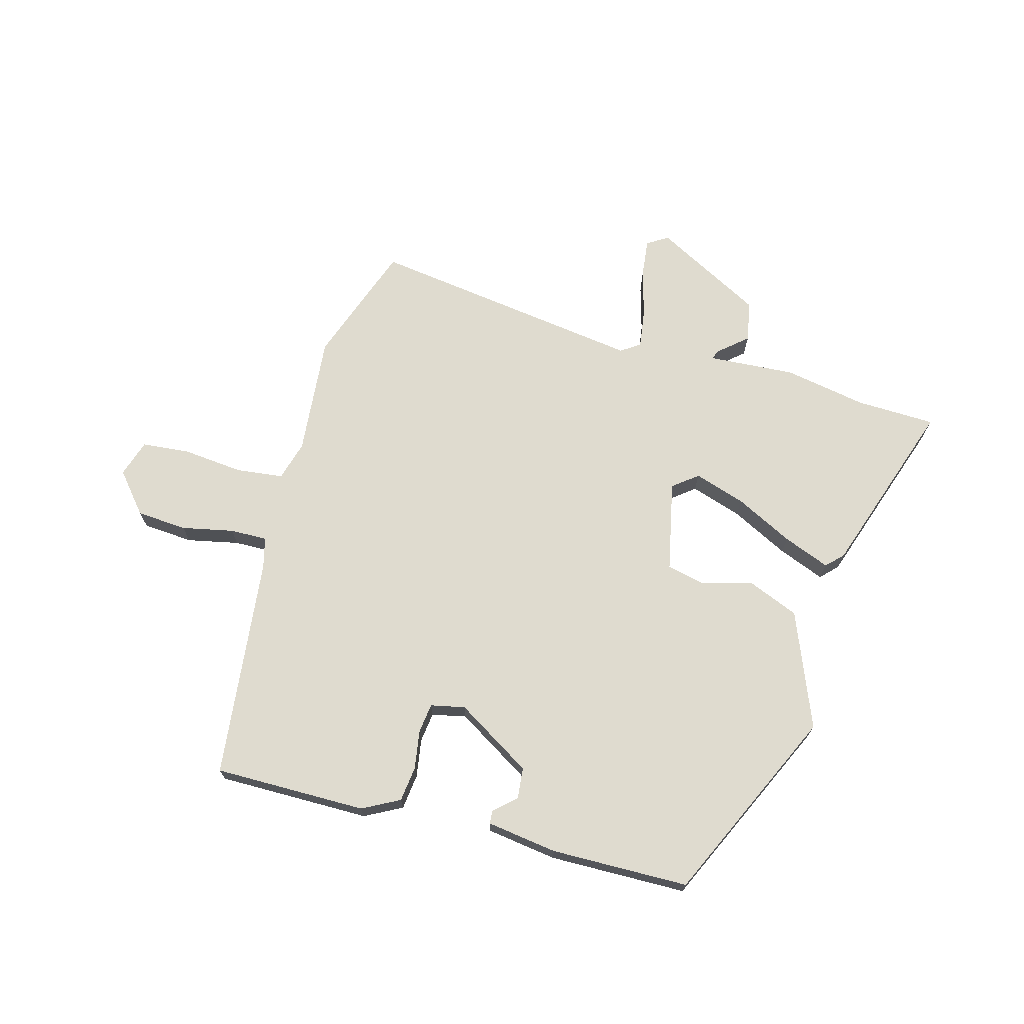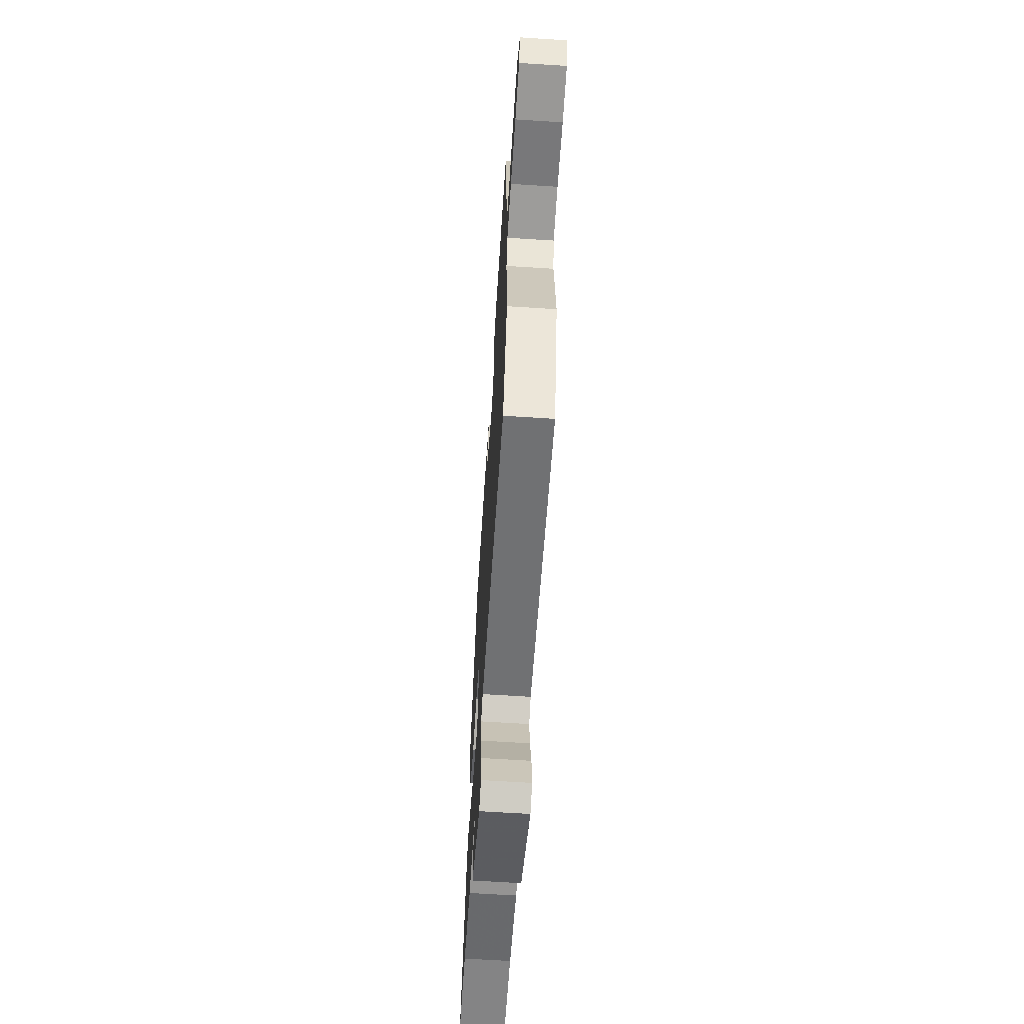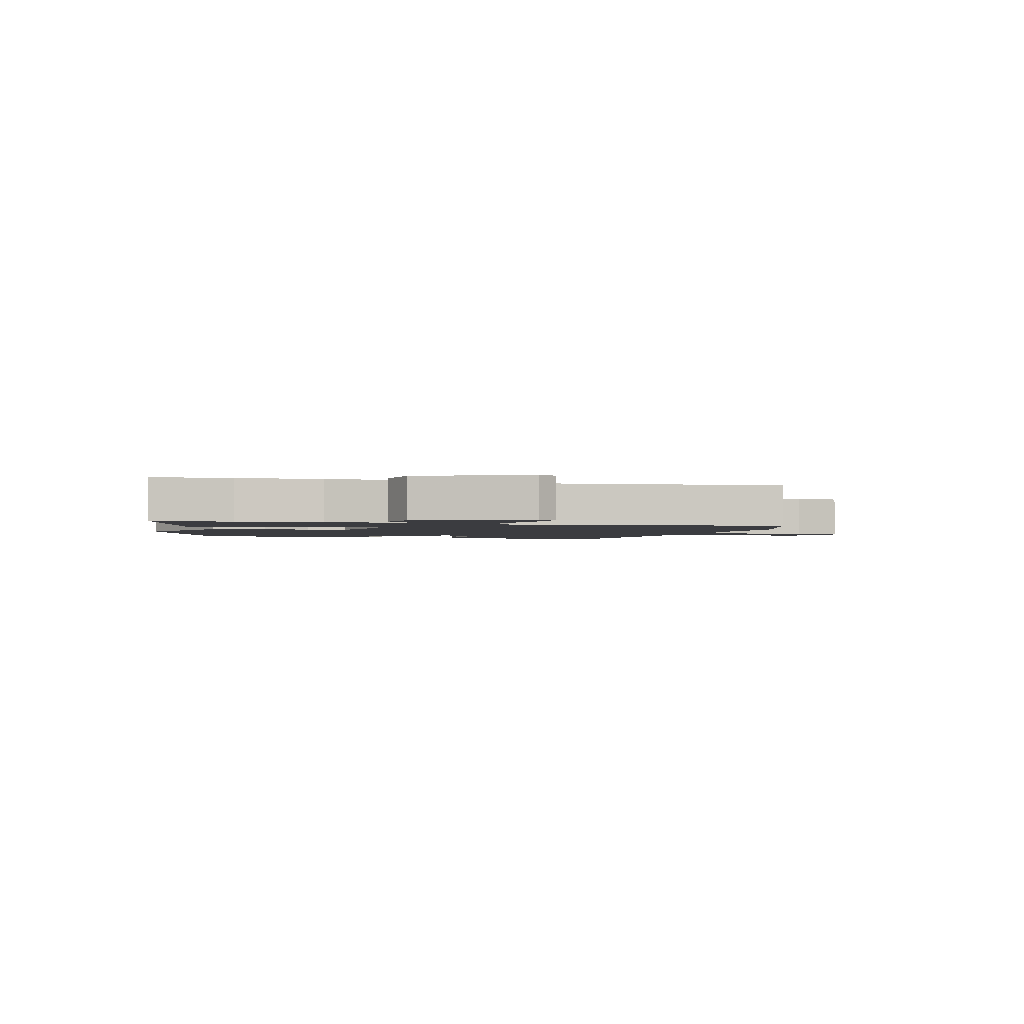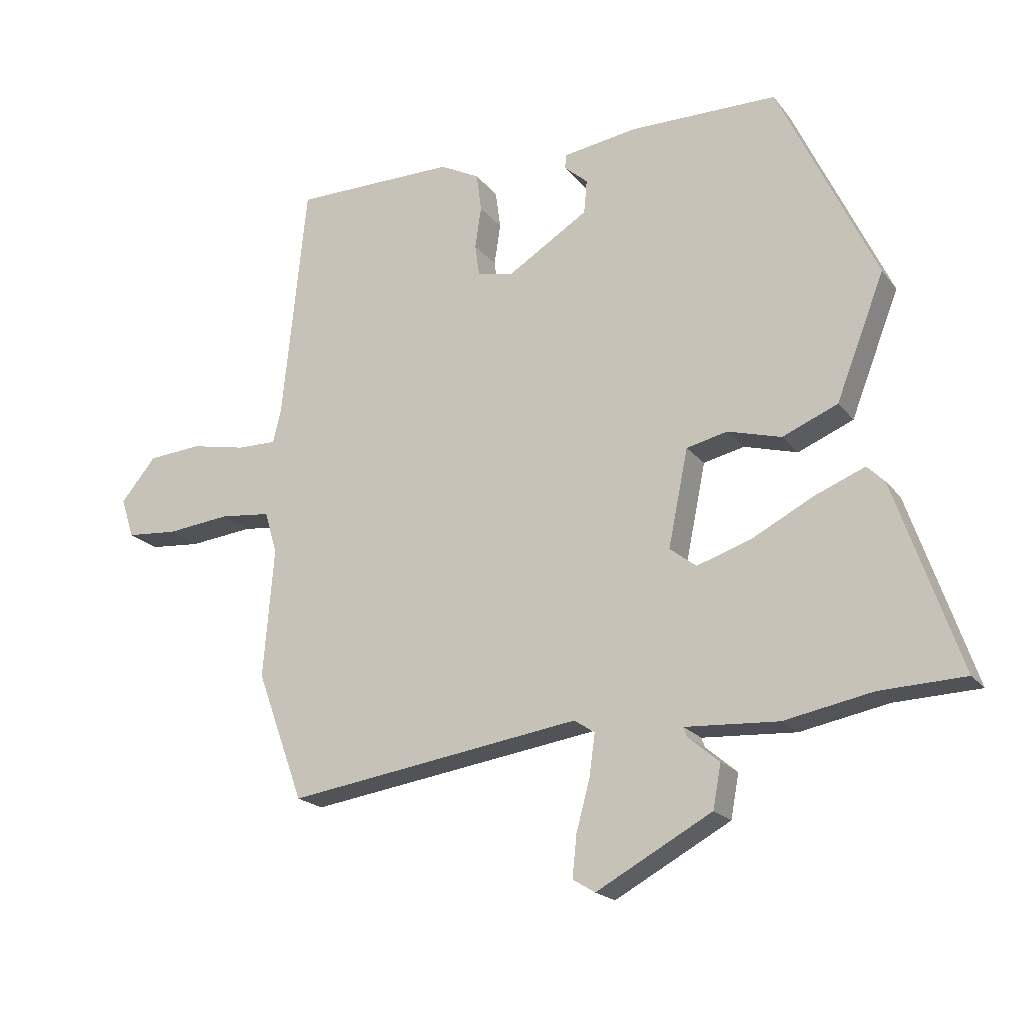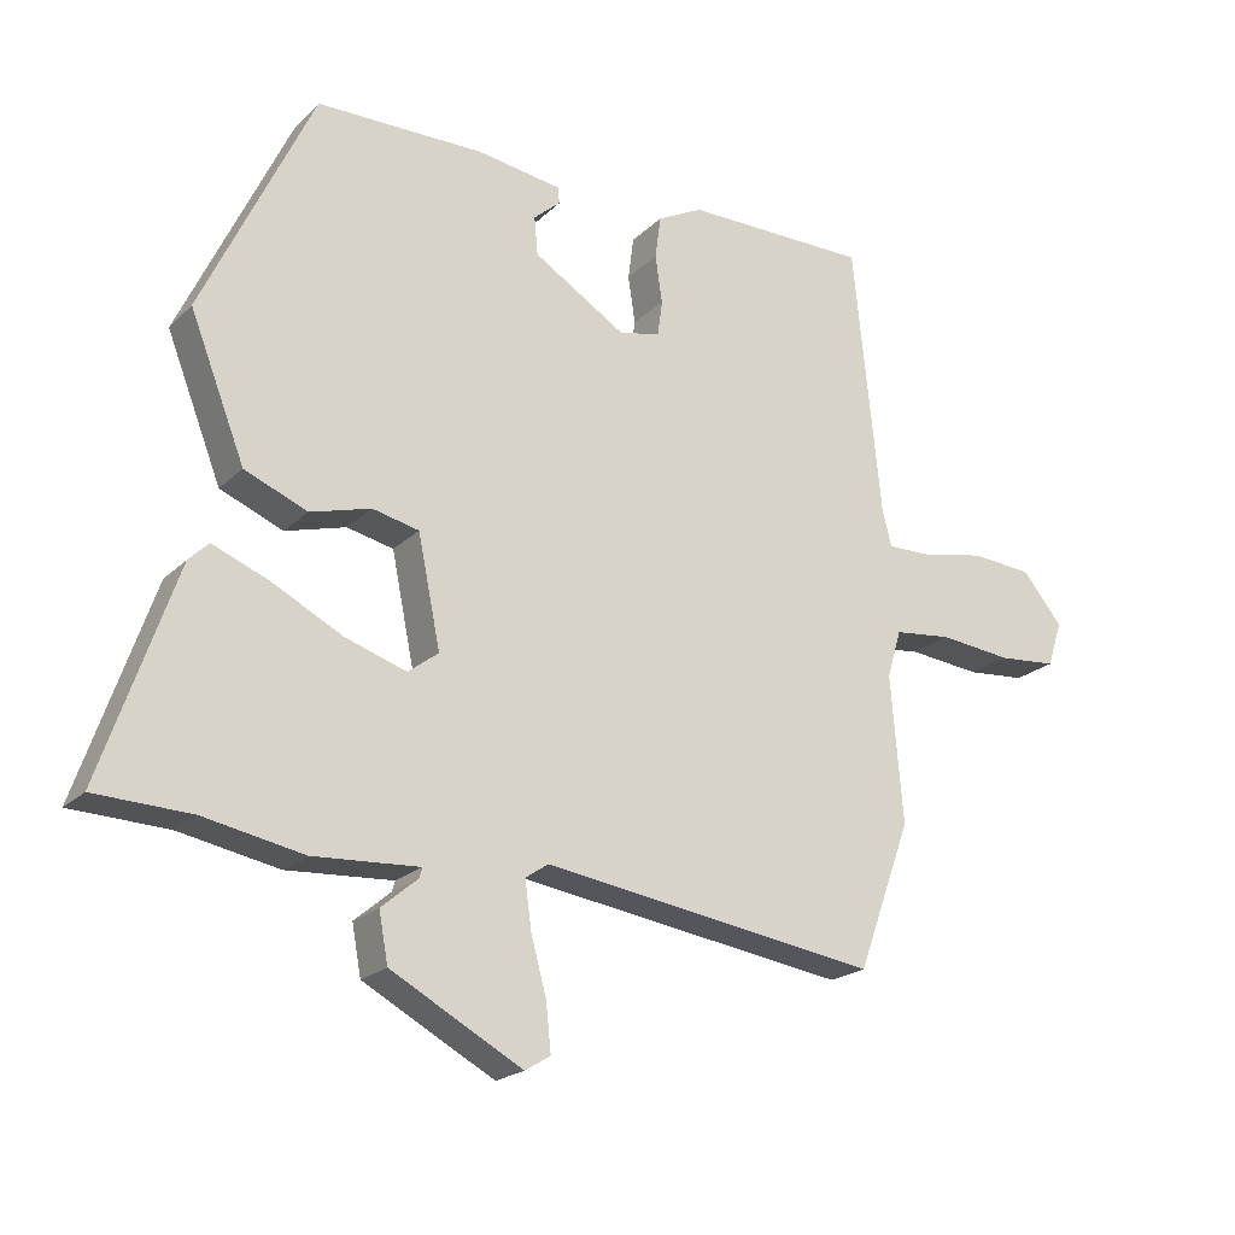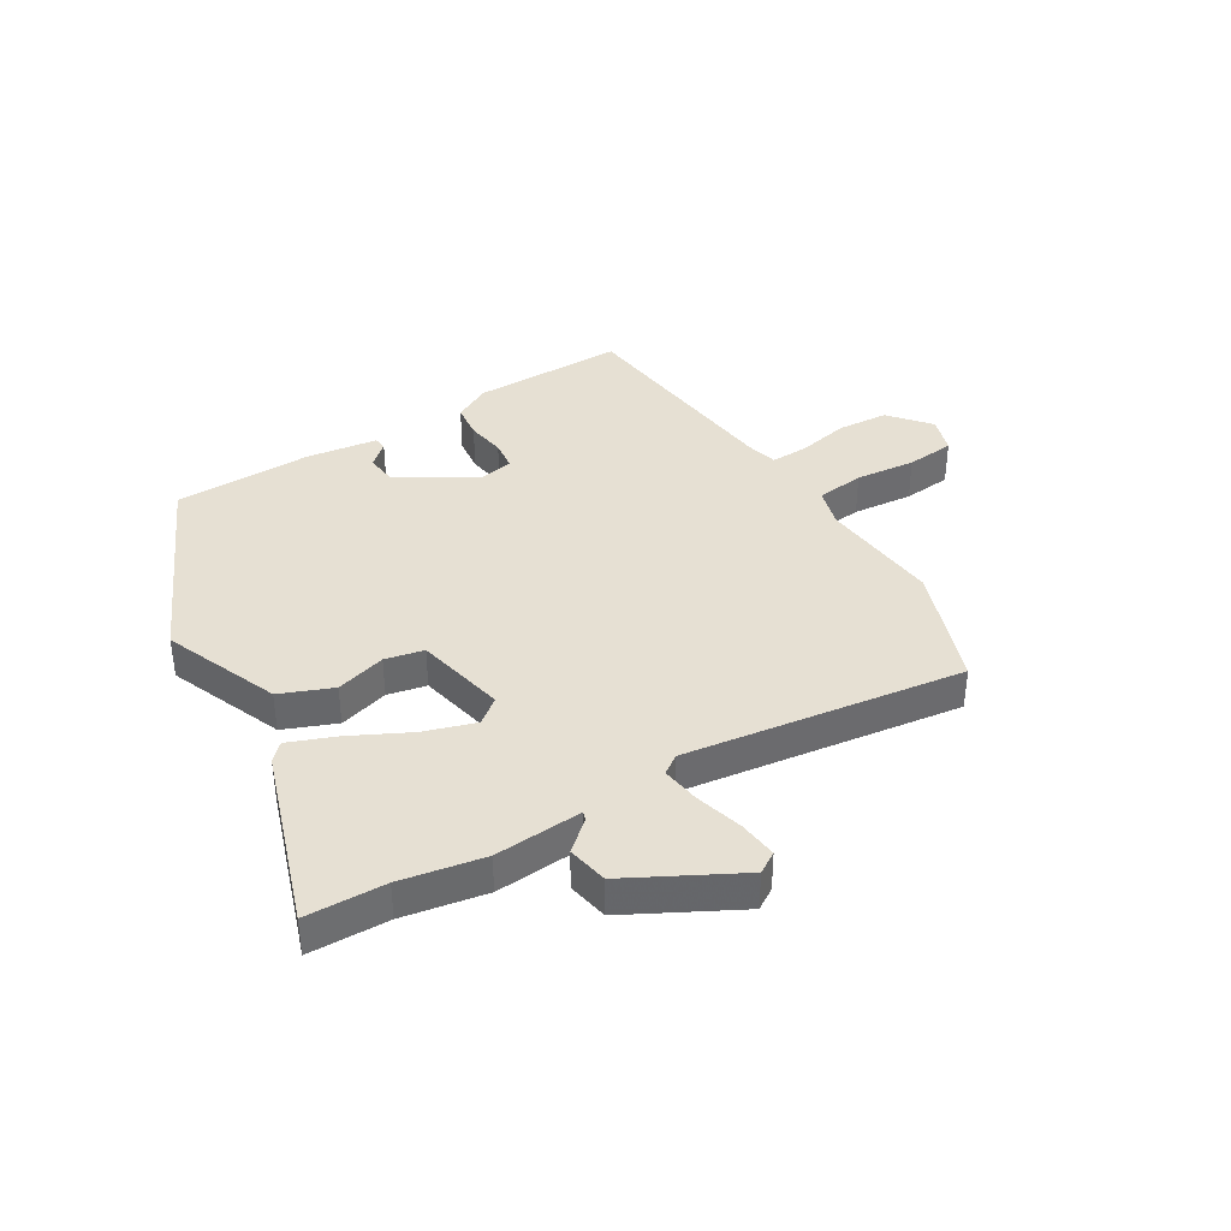
<metadata>
{"format":"obj","ext":"obj","renderer":"f3d","projection":"perspective","resolution":1024,"background":"white","views":[{"elev":70.3,"azim":14.9,"up":"+Y"},{"elev":-63.7,"azim":-93.7,"up":"+Z"},{"elev":-2.1,"azim":162.5,"up":"+Y"},{"elev":-19.8,"azim":26.4,"up":"+Z"},{"elev":-21.0,"azim":148.3,"up":"+Z"},{"elev":38.3,"azim":148.2,"up":"+Y"}]}
</metadata>
<code>
v 0.599 0.07 -0.496
v 0.463 0.07 -0.501
v 0.321 0.07 -0.528
v 0.171 0.07 -0.519
v 0.176 0.07 -0.534
v 0.227 0.07 -0.577
v 0.214 0.07 -0.647
v 0.028 0.07 -0.748
v -0.008 0.07 -0.726
v -0.001 0.07 -0.659
v 0.021 0.07 -0.578
v 0.03 0.07 -0.511
v -0.003 0.07 -0.489
v -0.478 0.07 -0.559
v -0.554 0.07 -0.351
v -0.537 0.07 -0.143
v -0.557 0.07 -0.075
v -0.639 0.07 -0.066
v -0.742 0.07 -0.077
v -0.825 0.07 -0.07
v -0.846 0.07 -0.006
v -0.789 0.07 0.063
v -0.702 0.07 0.07
v -0.613 0.07 0.052
v -0.549 0.07 0.051
v -0.536 0.07 0.104
v -0.497 0.07 0.488
v -0.235 0.07 0.489
v -0.171 0.07 0.456
v -0.163 0.07 0.395
v -0.173 0.07 0.328
v -0.166 0.07 0.277
v -0.107 0.07 0.265
v 0.023 0.07 0.346
v 0.028 0.07 0.4
v -0.01 0.07 0.433
v -0.008 0.07 0.456
v 0.113 0.07 0.474
v 0.35 0.07 0.472
v 0.507 0.07 0.139
v 0.429 0.07 -0.06
v 0.34 0.07 -0.097
v 0.254 0.07 -0.073
v 0.188 0.07 -0.088
v 0.156 0.07 -0.244
v 0.199 0.07 -0.277
v 0.287 0.07 -0.248
v 0.386 0.07 -0.197
v 0.466 0.07 -0.165
v 0.494 0.07 -0.193
v 0.599 0 -0.496
v 0.463 0 -0.501
v 0.321 0 -0.528
v 0.171 0 -0.519
v 0.176 0 -0.534
v 0.227 0 -0.577
v 0.214 0 -0.647
v 0.028 0 -0.748
v -0.008 0 -0.726
v -0.001 0 -0.659
v 0.021 0 -0.578
v 0.03 0 -0.511
v -0.003 0 -0.489
v -0.478 0 -0.559
v -0.554 0 -0.351
v -0.537 0 -0.143
v -0.557 0 -0.075
v -0.639 0 -0.066
v -0.742 0 -0.077
v -0.825 0 -0.07
v -0.846 0 -0.006
v -0.789 0 0.063
v -0.702 0 0.07
v -0.613 0 0.052
v -0.549 0 0.051
v -0.536 0 0.104
v -0.497 0 0.488
v -0.235 0 0.489
v -0.171 0 0.456
v -0.163 0 0.395
v -0.173 0 0.328
v -0.166 0 0.277
v -0.107 0 0.265
v 0.023 0 0.346
v 0.028 0 0.4
v -0.01 0 0.433
v -0.008 0 0.456
v 0.113 0 0.474
v 0.35 0 0.472
v 0.507 0 0.139
v 0.429 0 -0.06
v 0.34 0 -0.097
v 0.254 0 -0.073
v 0.188 0 -0.088
v 0.156 0 -0.244
v 0.199 0 -0.277
v 0.287 0 -0.248
v 0.386 0 -0.197
v 0.466 0 -0.165
v 0.494 0 -0.193
f 50 1 2
f 49 50 2
f 48 49 2
f 47 48 2
f 2 3 4
f 47 2 4
f 46 47 4
f 45 46 4
f 41 42 43
f 40 41 43
f 39 40 43
f 38 39 43
f 38 43 44
f 35 36 37 38
f 38 44 45
f 35 38 45
f 34 35 45
f 29 30 31
f 28 29 31
f 27 28 31
f 26 27 31
f 25 26 31 32
f 22 23 24
f 21 22 24
f 20 21 24
f 19 20 24
f 18 19 24
f 17 18 24 25
f 25 32 33
f 17 25 33
f 16 17 33
f 33 34 45
f 16 33 45
f 15 16 45
f 14 15 45
f 13 14 45
f 9 10 11
f 8 9 11
f 7 8 11
f 6 7 11
f 5 6 11
f 12 13 45 4
f 4 5 11 12
f 52 51 100
f 52 100 99
f 52 99 98
f 52 98 97
f 54 53 52
f 54 52 97
f 54 97 96
f 54 96 95
f 93 92 91
f 93 91 90
f 93 90 89
f 93 89 88
f 94 93 88
f 88 87 86 85
f 95 94 88
f 95 88 85
f 95 85 84
f 81 80 79
f 81 79 78
f 81 78 77
f 81 77 76
f 82 81 76 75
f 74 73 72
f 74 72 71
f 74 71 70
f 74 70 69
f 74 69 68
f 75 74 68 67
f 83 82 75
f 83 75 67
f 83 67 66
f 95 84 83
f 95 83 66
f 95 66 65
f 95 65 64
f 95 64 63
f 61 60 59
f 61 59 58
f 61 58 57
f 61 57 56
f 61 56 55
f 54 95 63 62
f 62 61 55 54
f 1 51 52 2
f 2 52 53 3
f 3 53 54 4
f 4 54 55 5
f 5 55 56 6
f 6 56 57 7
f 7 57 58 8
f 8 58 59 9
f 9 59 60 10
f 10 60 61 11
f 11 61 62 12
f 12 62 63 13
f 13 63 64 14
f 14 64 65 15
f 15 65 66 16
f 16 66 67 17
f 17 67 68 18
f 18 68 69 19
f 19 69 70 20
f 20 70 71 21
f 21 71 72 22
f 22 72 73 23
f 23 73 74 24
f 24 74 75 25
f 25 75 76 26
f 26 76 77 27
f 27 77 78 28
f 28 78 79 29
f 29 79 80 30
f 30 80 81 31
f 31 81 82 32
f 32 82 83 33
f 33 83 84 34
f 34 84 85 35
f 35 85 86 36
f 36 86 87 37
f 37 87 88 38
f 38 88 89 39
f 39 89 90 40
f 40 90 91 41
f 41 91 92 42
f 42 92 93 43
f 43 93 94 44
f 44 94 95 45
f 45 95 96 46
f 46 96 97 47
f 47 97 98 48
f 48 98 99 49
f 49 99 100 50
f 50 100 51 1

</code>
